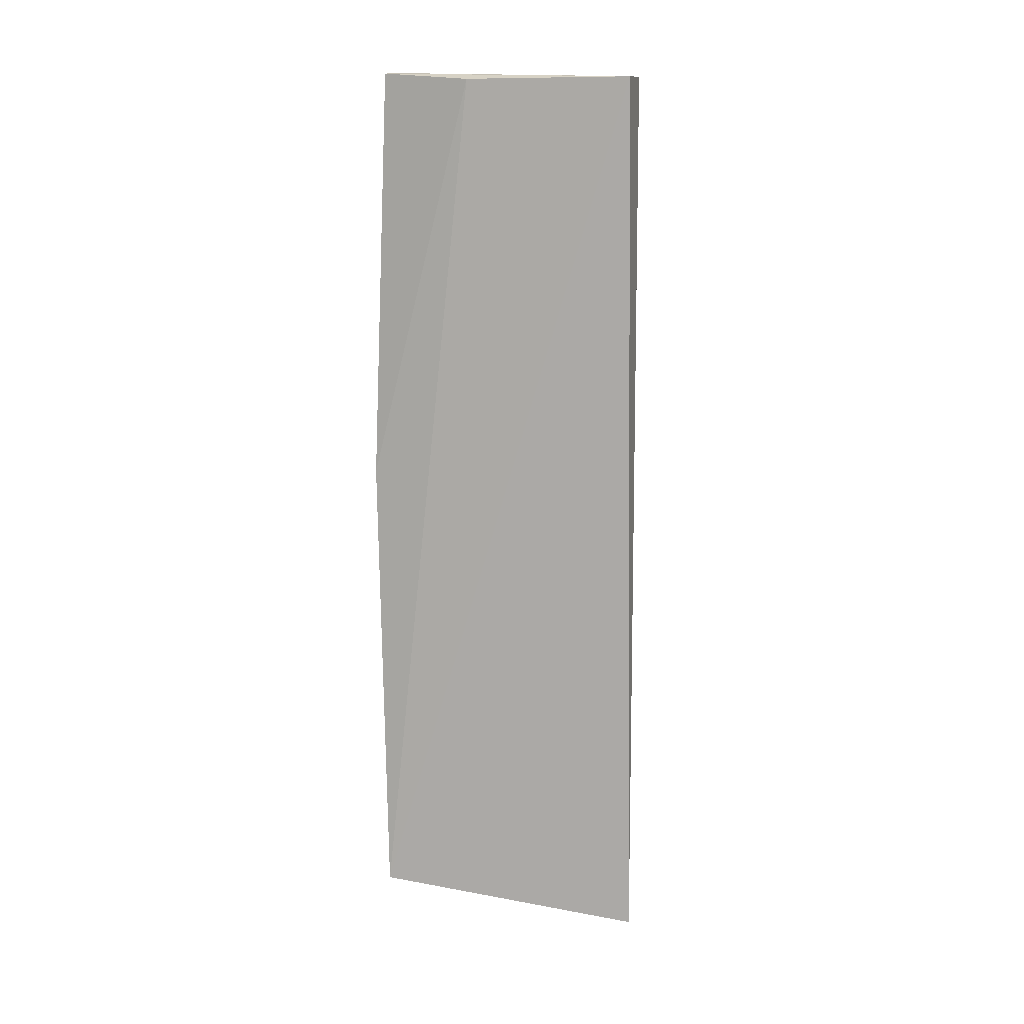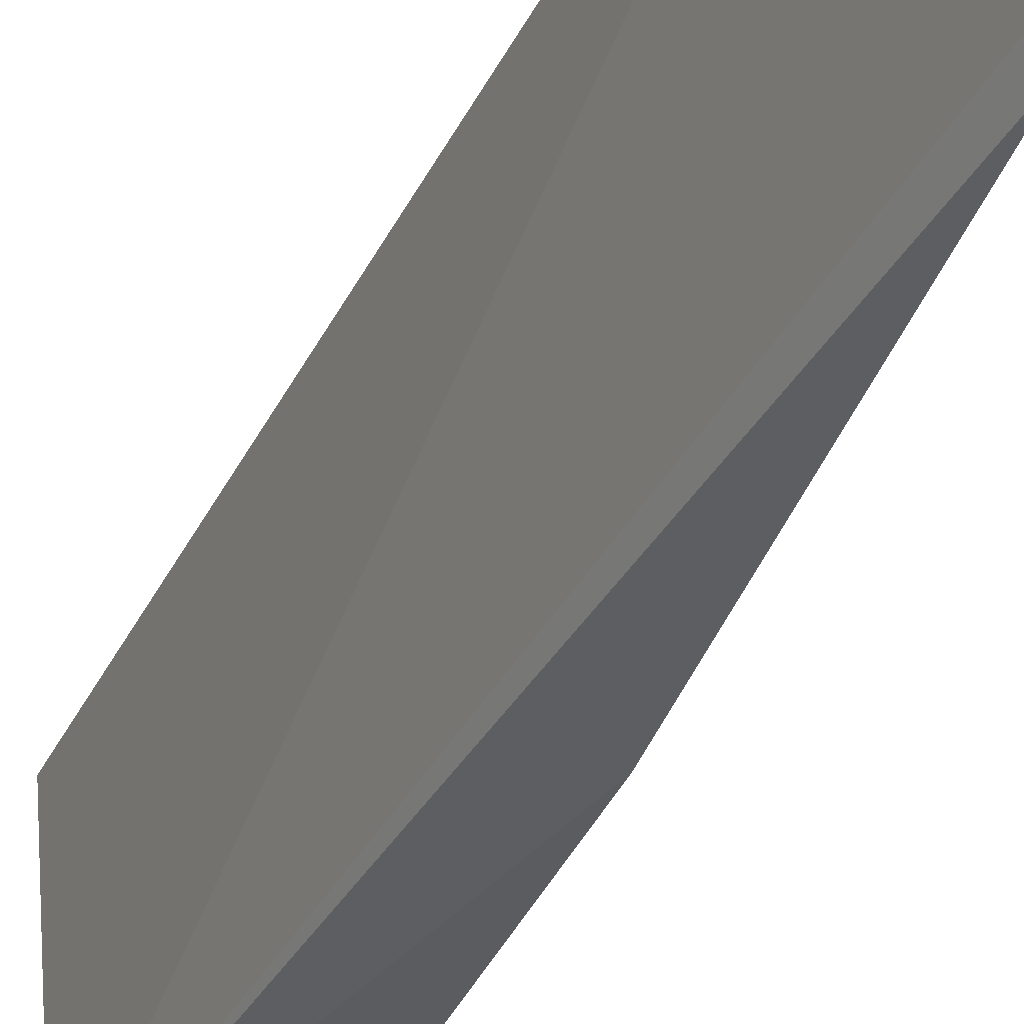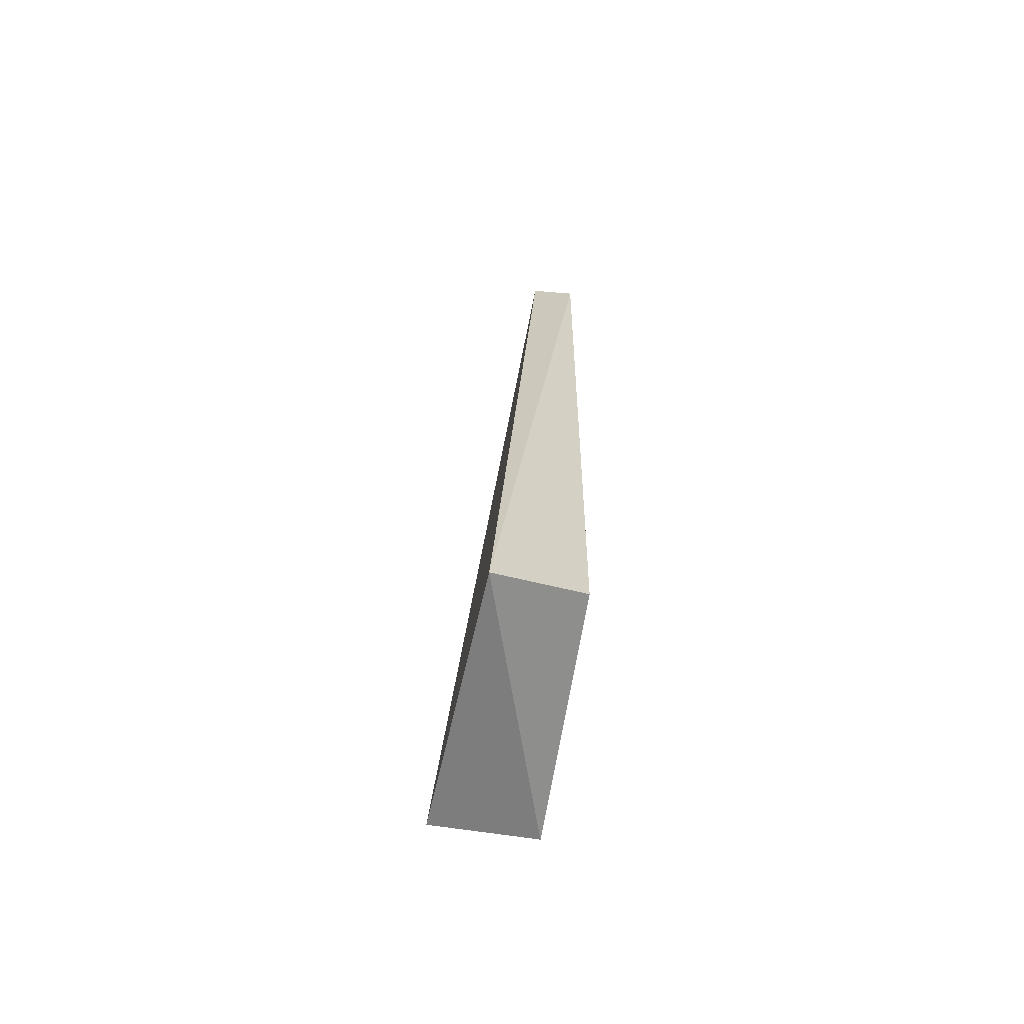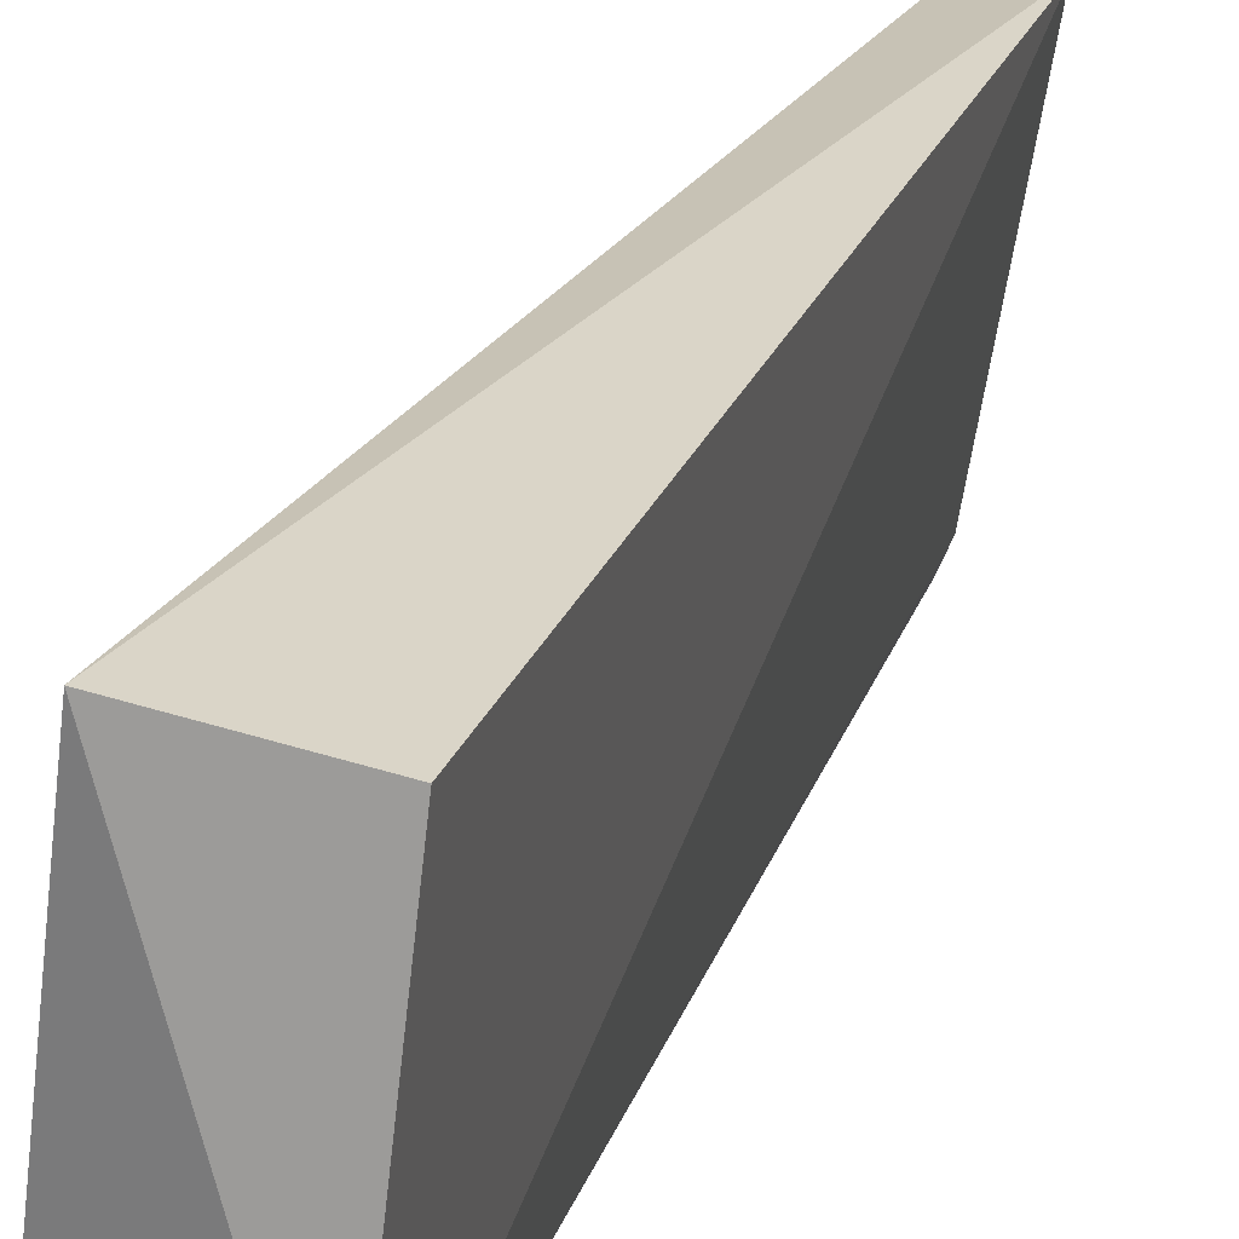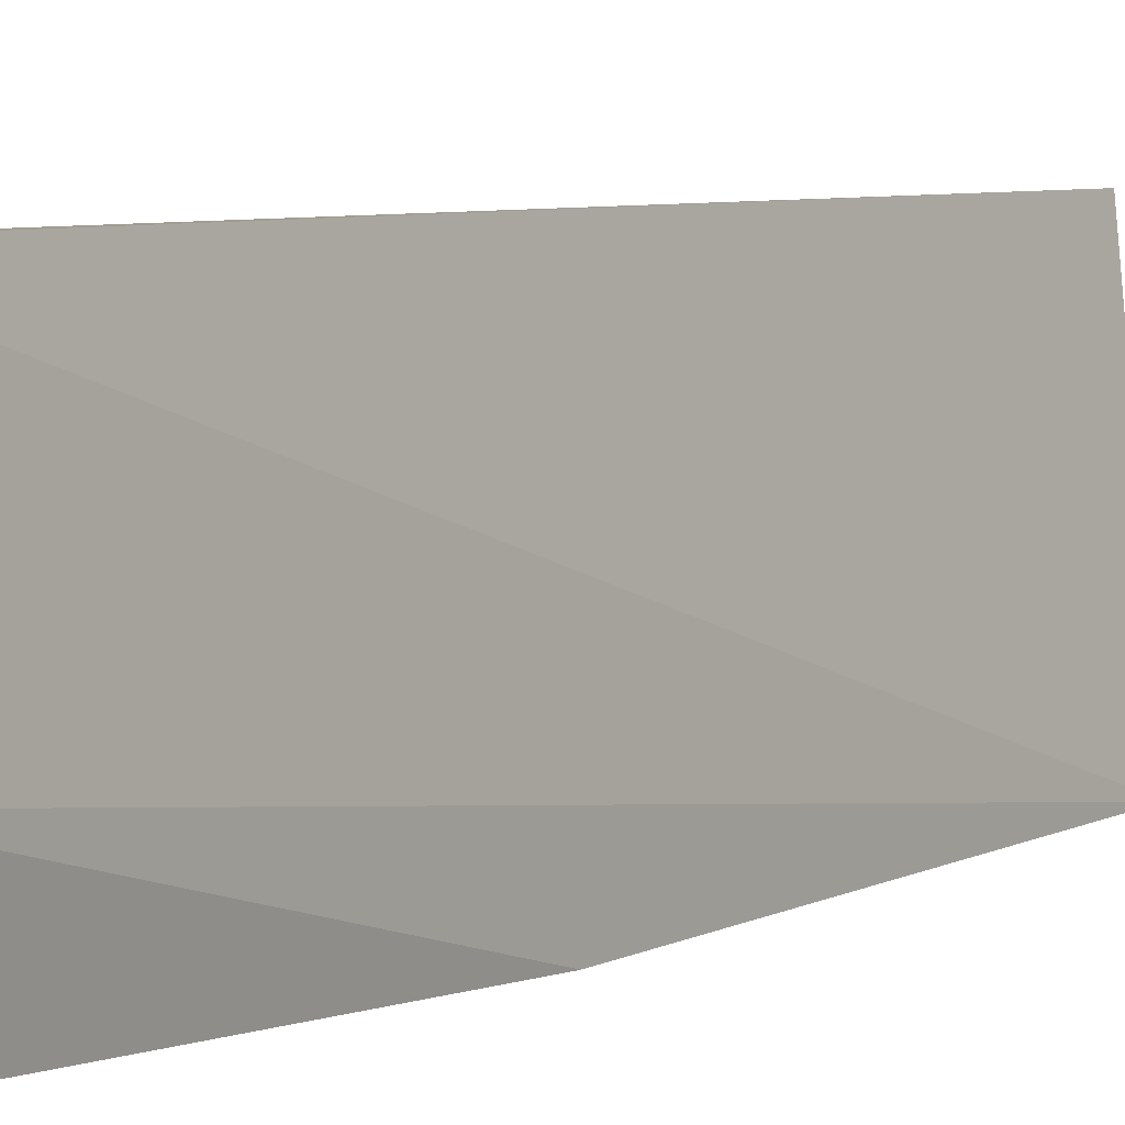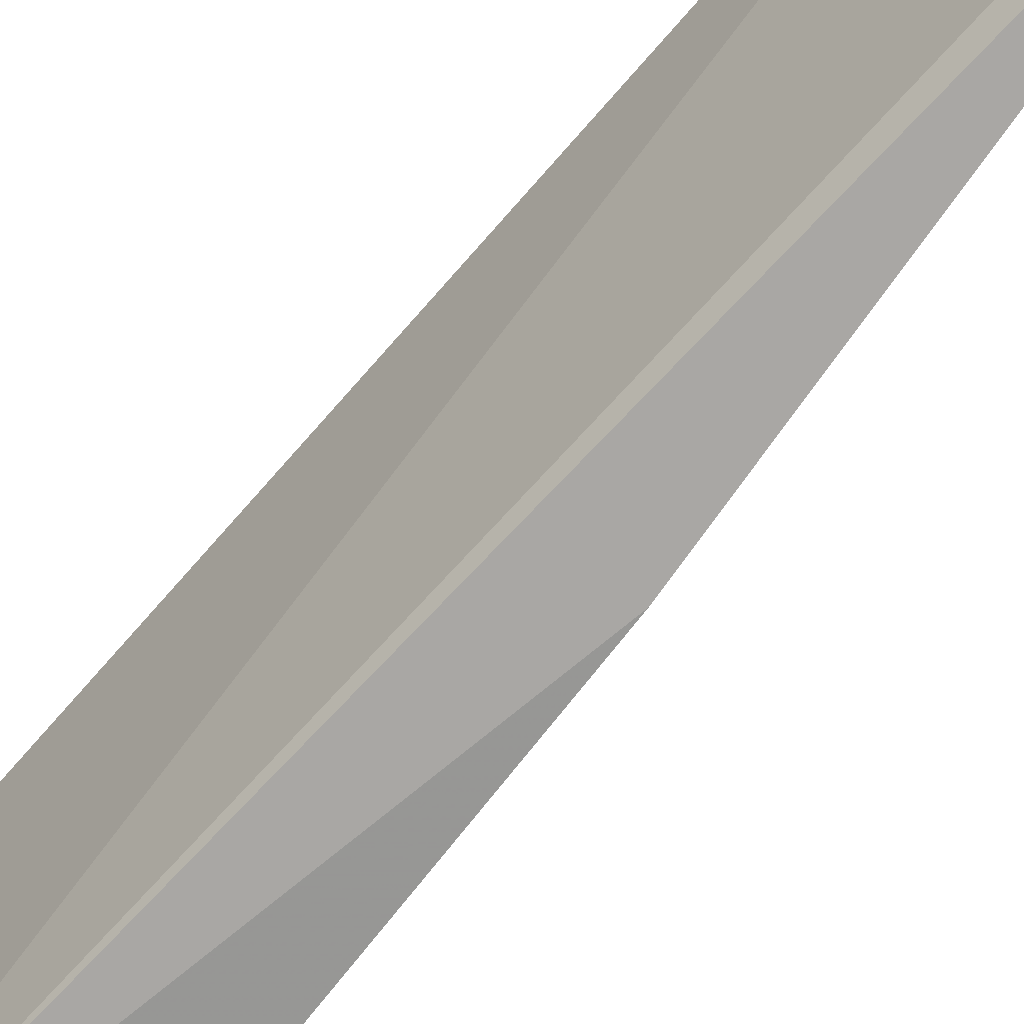
<metadata>
{"format":"obj","ext":"obj","renderer":"f3d","projection":"perspective","resolution":1024,"background":"white","views":[{"elev":16.2,"azim":-73.7,"up":"+Y"},{"elev":-37.0,"azim":155.3,"up":"+Z"},{"elev":-66.6,"azim":-3.5,"up":"+Y"},{"elev":20.3,"azim":14.4,"up":"+Z"},{"elev":3.3,"azim":-151.2,"up":"+Z"},{"elev":-71.2,"azim":138.4,"up":"+Z"}]}
</metadata>
<code>
v 0.05052 0.08255 0.05903
v 0.04957 0.002694 0.05859
v 0.04729 0.001827 0.03686
v 0.04596 0.08276 0.03545
v 0.0418 -0.0007303 0.06158
v 0.04669 0.08279 0.03718
v 0.04638 0.08274 0.05906
v 0.03804 0.002626 0.03718
v 0.04147 0.0449 0.03535
v 0.04461 0.08241 0.04397
f 1 2 3
f 5 2 1
f 5 3 2
f 6 1 3
f 6 3 4
f 7 5 1
f 7 6 4
f 7 1 6
f 8 3 5
f 8 5 7
f 9 4 3
f 9 3 8
f 10 9 8
f 10 8 7
f 10 7 4
f 10 4 9

</code>
